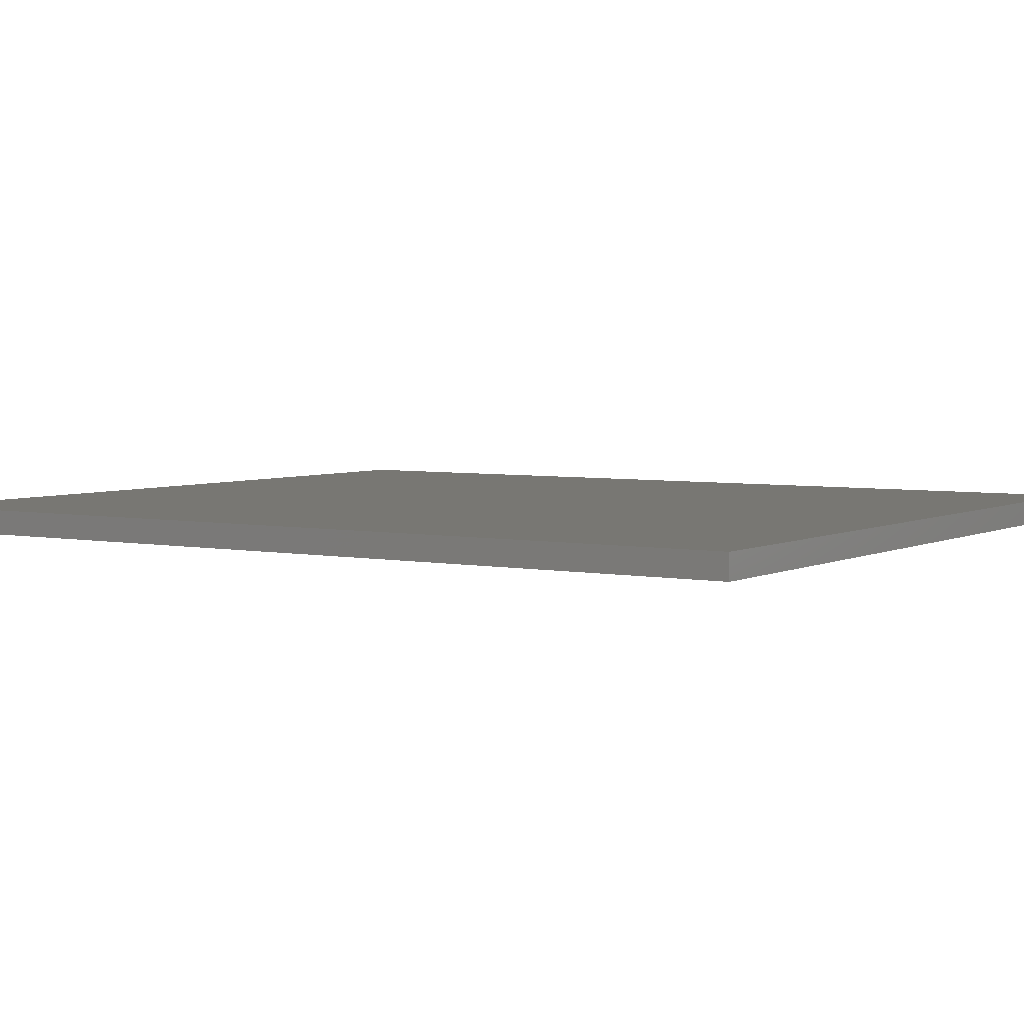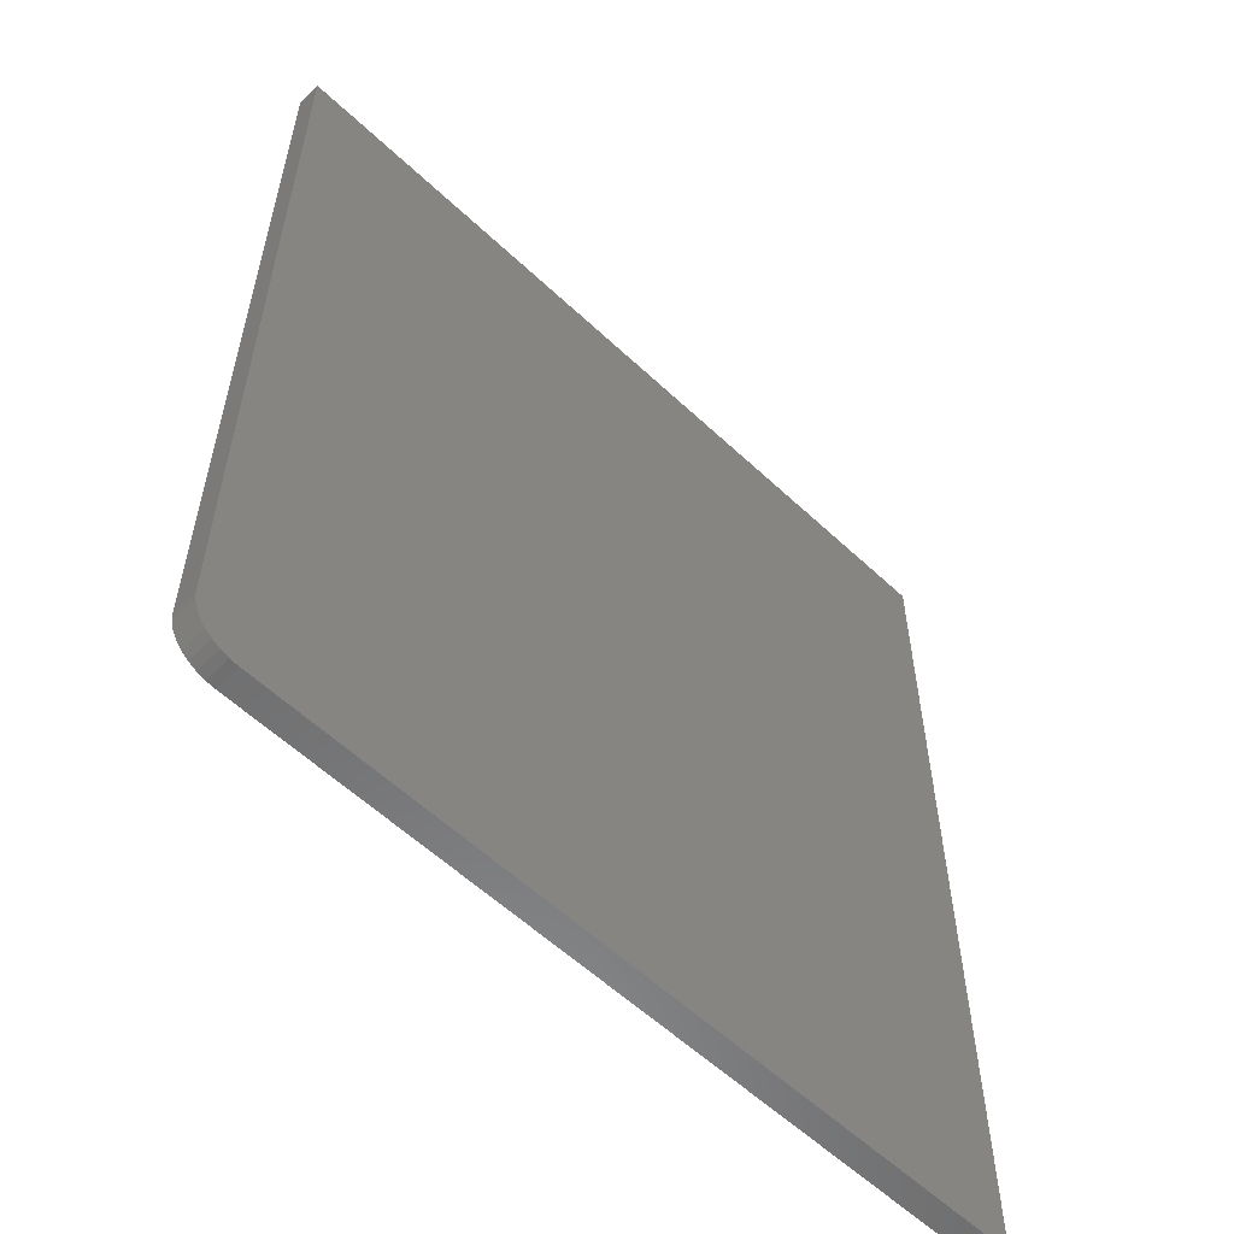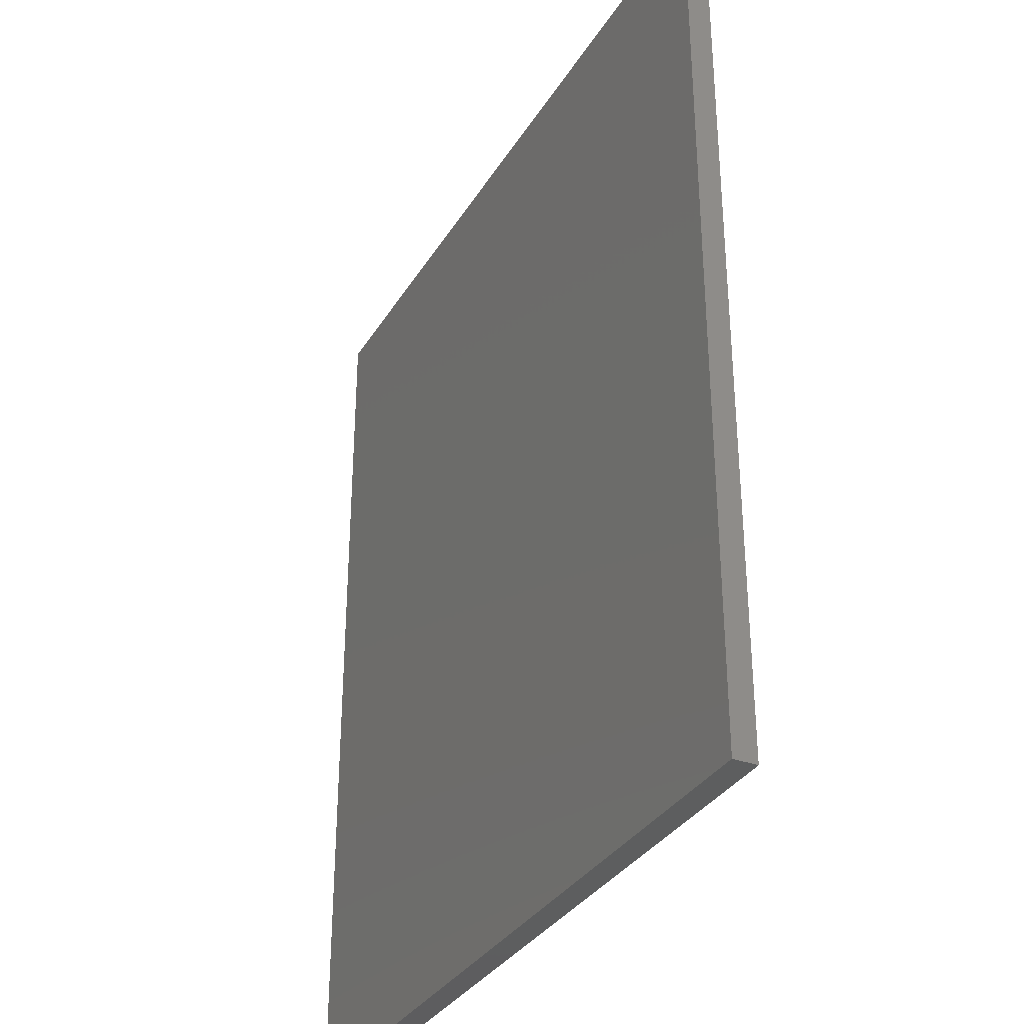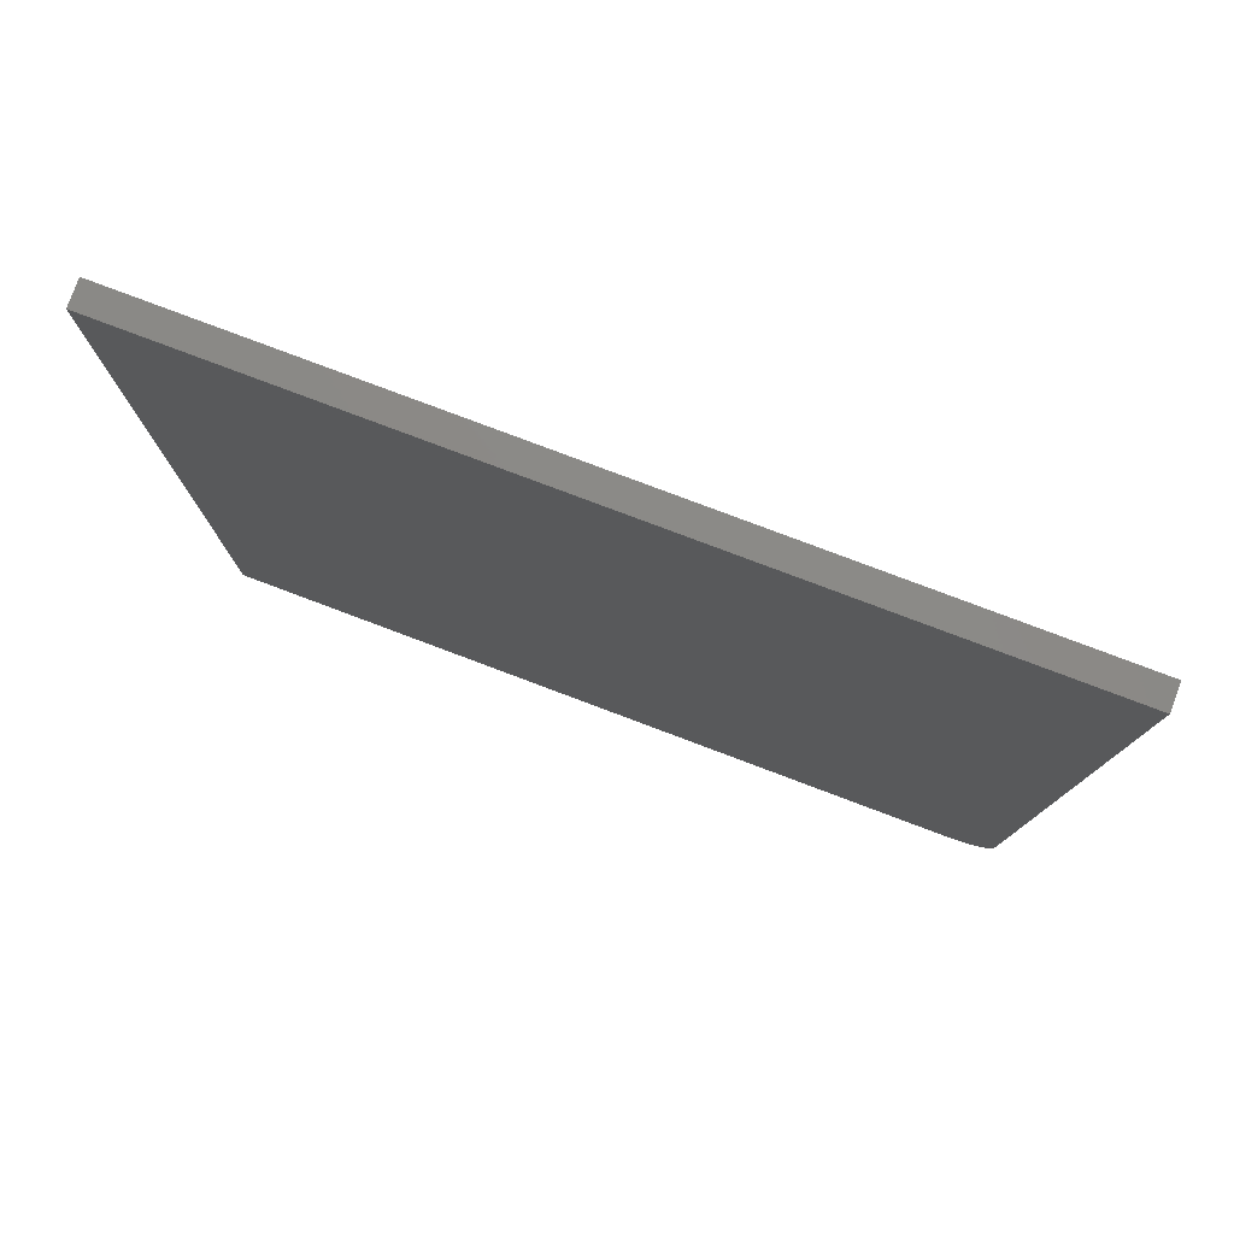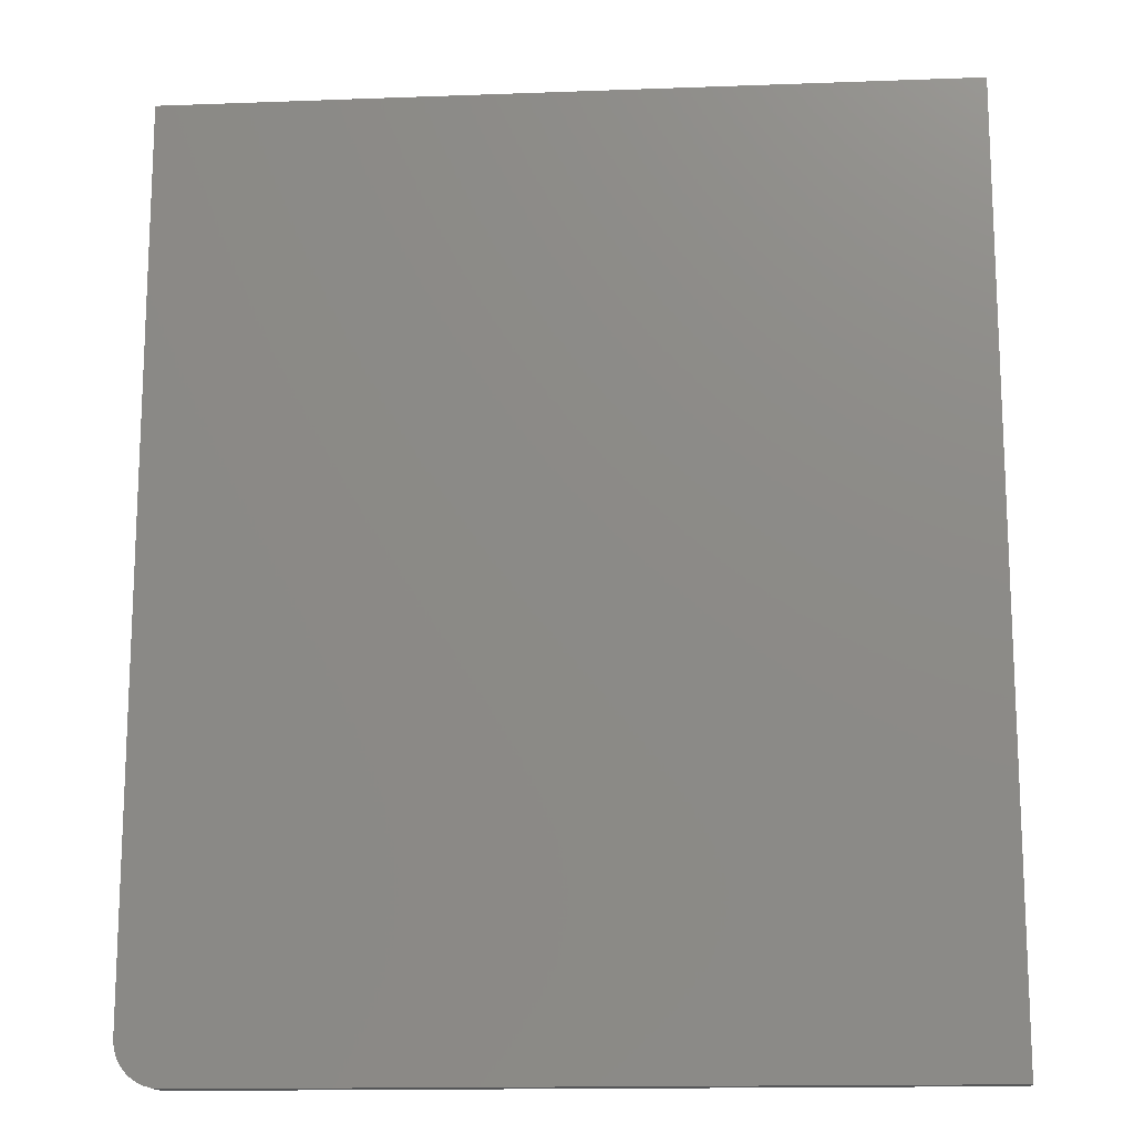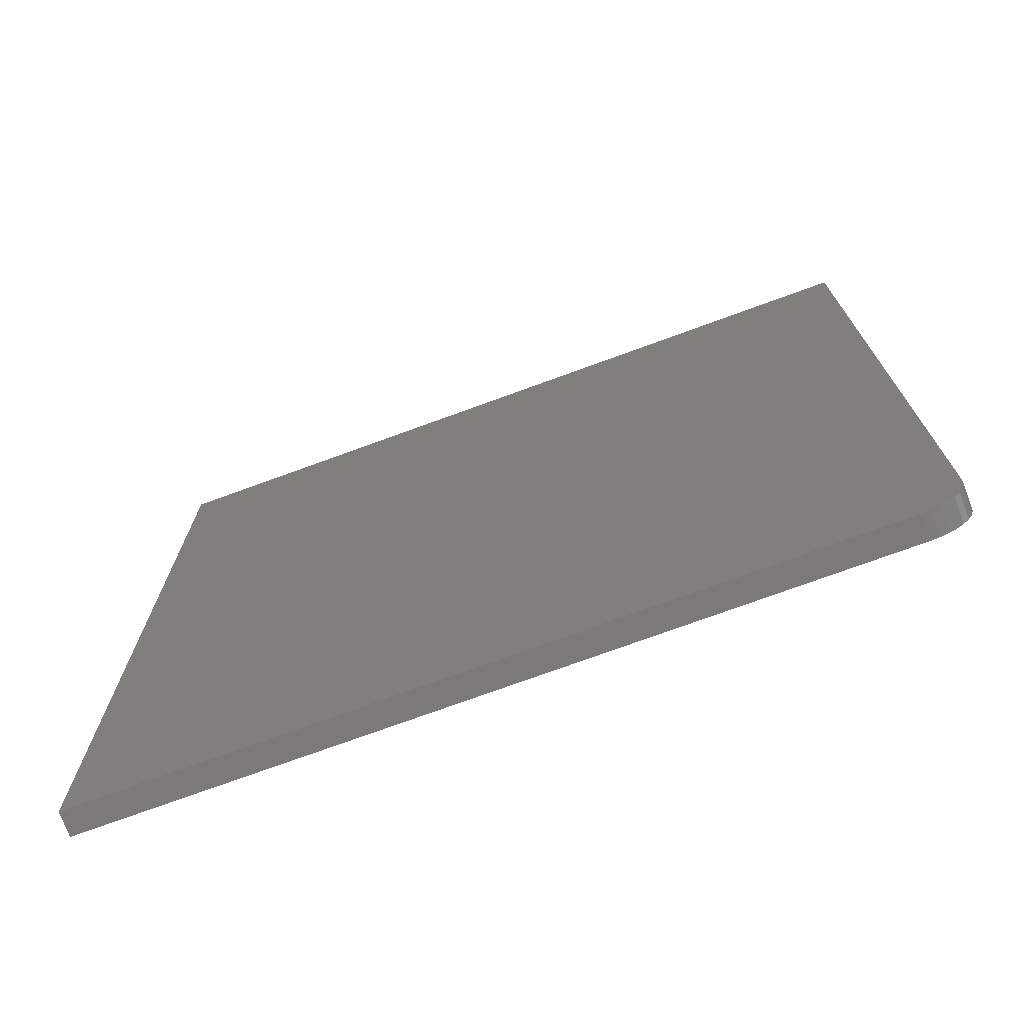
<metadata>
{"format":"stl","ext":"stl","renderer":"f3d","projection":"perspective","resolution":1024,"background":"white","views":[{"elev":4.3,"azim":-57.0,"up":"+Z"},{"elev":-57.8,"azim":135.8,"up":"+Y"},{"elev":-33.5,"azim":-117.0,"up":"+Y"},{"elev":79.6,"azim":20.6,"up":"+Y"},{"elev":-15.2,"azim":-175.5,"up":"+Y"},{"elev":-73.9,"azim":20.1,"up":"+Y"}]}
</metadata>
<code>
# stl→obj: 24 verts, 44 faces
v 0.568 -0.75 0.03906
v 0.5817 -0.7486 0.03906
v -0.6406 -0.75 0.03906
v 0.6383 -0.6797 0.03906
v 0.6383 0.75 0.03906
v -0.6406 0.75 0.03906
v 0.5949 -0.7446 0.03906
v 0.6071 -0.7382 0.03906
v 0.6177 -0.7294 0.03906
v 0.6265 -0.7188 0.03906
v 0.633 -0.7066 0.03906
v 0.637 -0.6934 0.03906
v -0.6406 -0.75 0
v 0.5817 -0.7486 0
v 0.568 -0.75 0
v 0.6383 -0.6797 0
v 0.637 -0.6934 0
v 0.633 -0.7066 0
v 0.6265 -0.7188 0
v 0.6177 -0.7294 0
v 0.6071 -0.7382 0
v 0.5949 -0.7446 0
v -0.6406 0.75 0
v 0.6383 0.75 0
f 1 2 3
f 4 5 6
f 4 6 3
f 4 3 2
f 4 2 7
f 4 7 8
f 4 8 9
f 4 9 10
f 4 10 11
f 4 11 12
f 13 14 15
f 16 17 18
f 16 18 19
f 16 19 20
f 16 20 21
f 16 21 22
f 16 22 14
f 16 14 13
f 16 13 23
f 16 23 24
f 4 16 5
f 5 16 24
f 3 13 1
f 1 13 15
f 16 4 17
f 17 4 12
f 17 12 18
f 18 12 11
f 18 11 19
f 19 11 10
f 19 10 20
f 20 10 9
f 20 9 21
f 21 9 8
f 21 8 22
f 22 8 7
f 22 7 14
f 14 7 2
f 14 2 15
f 15 2 1
f 6 23 3
f 3 23 13
f 5 24 6
f 6 24 23

</code>
